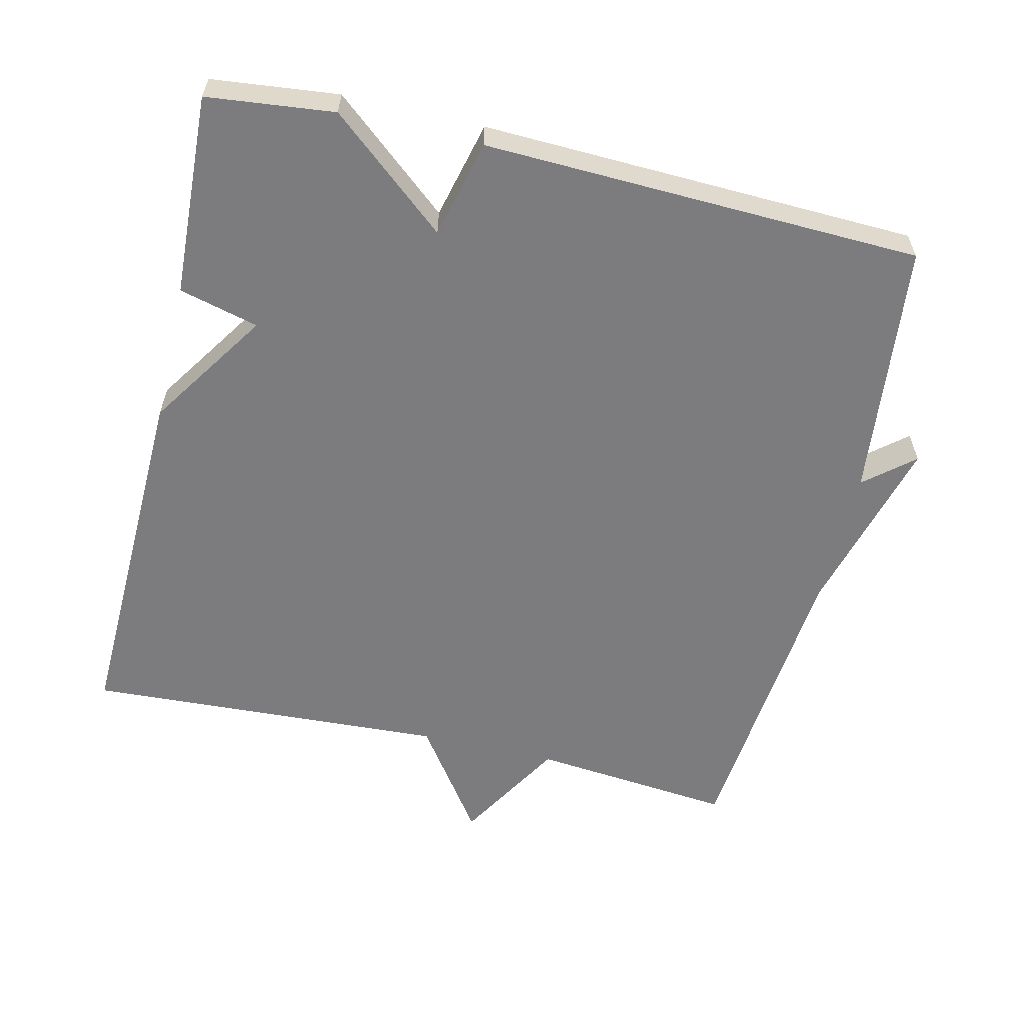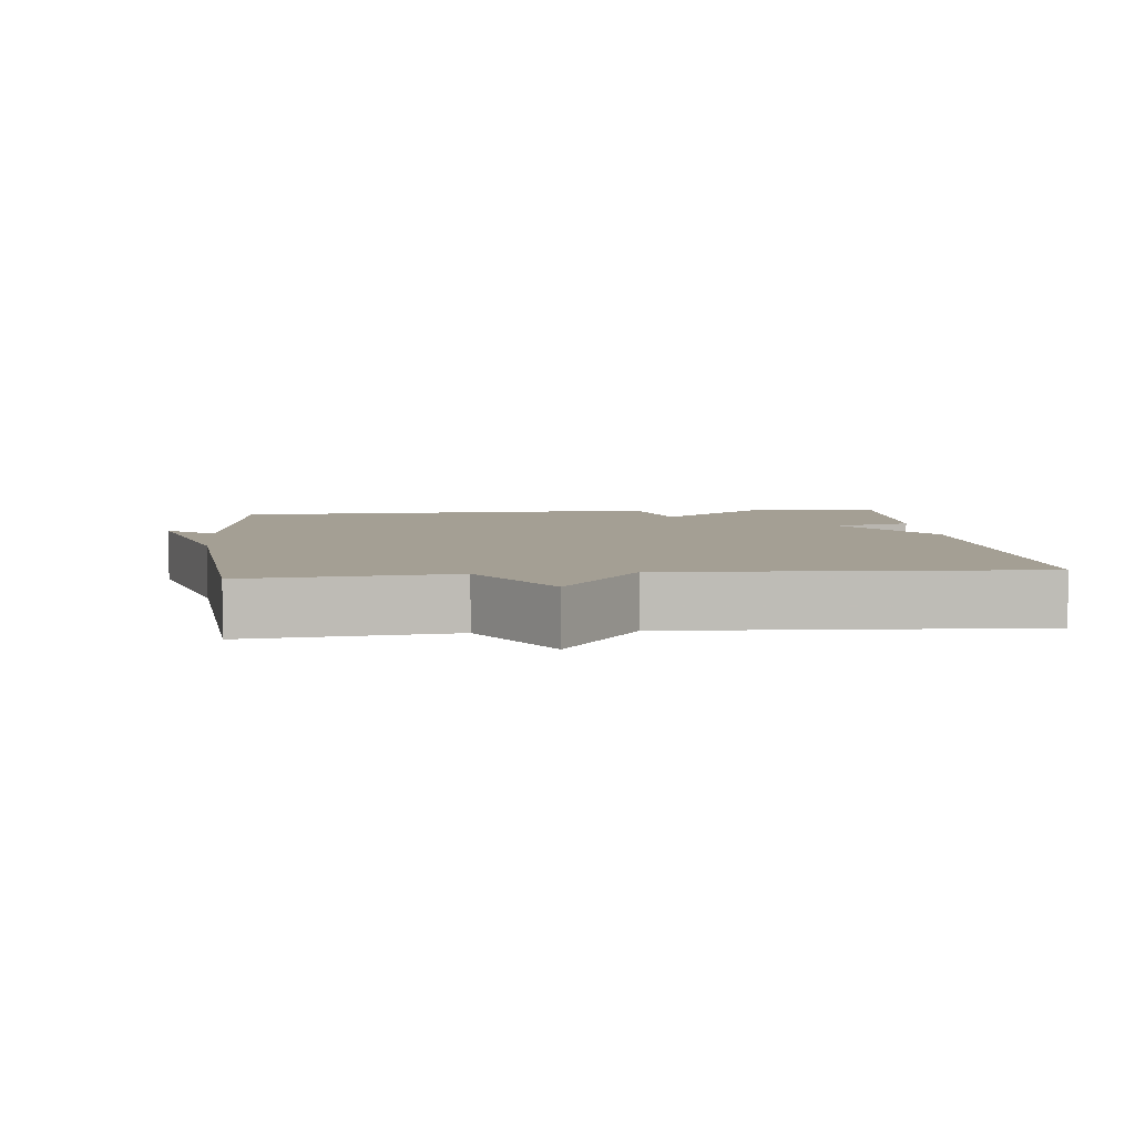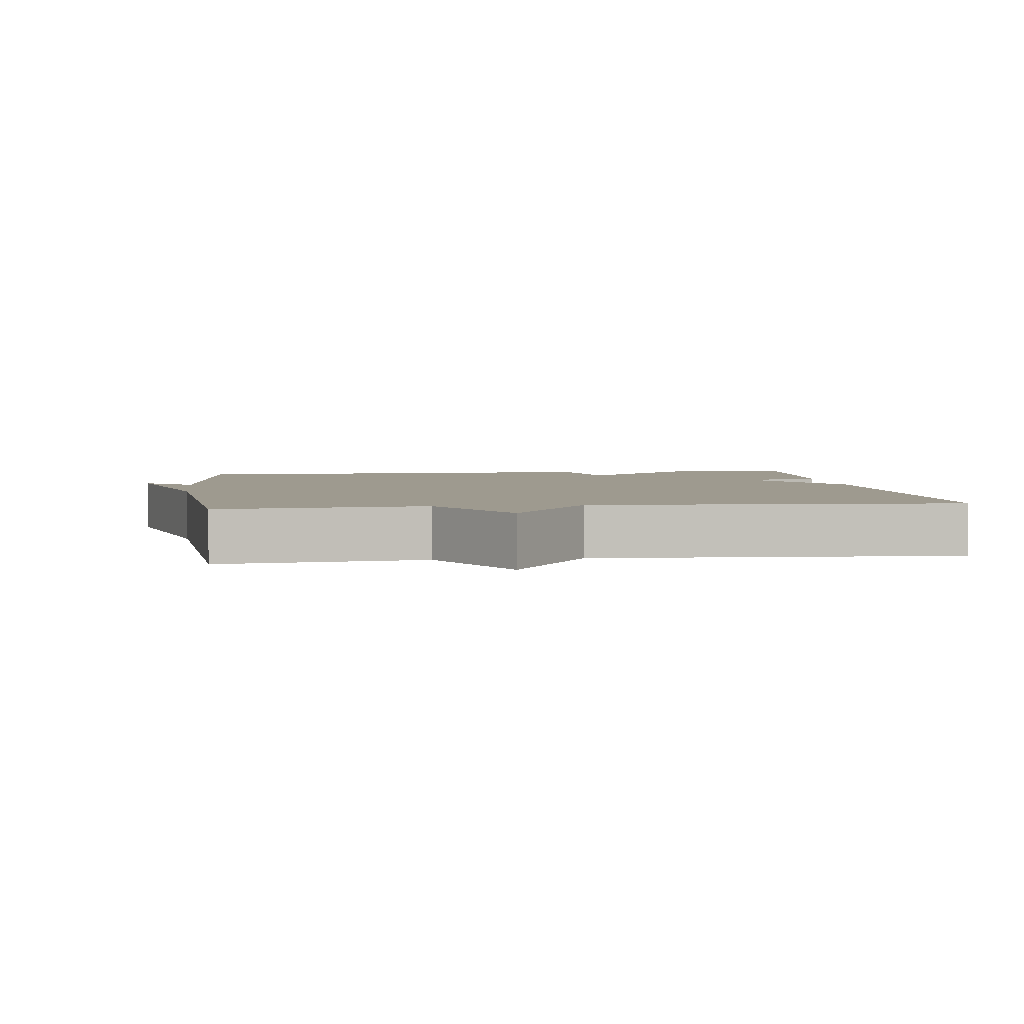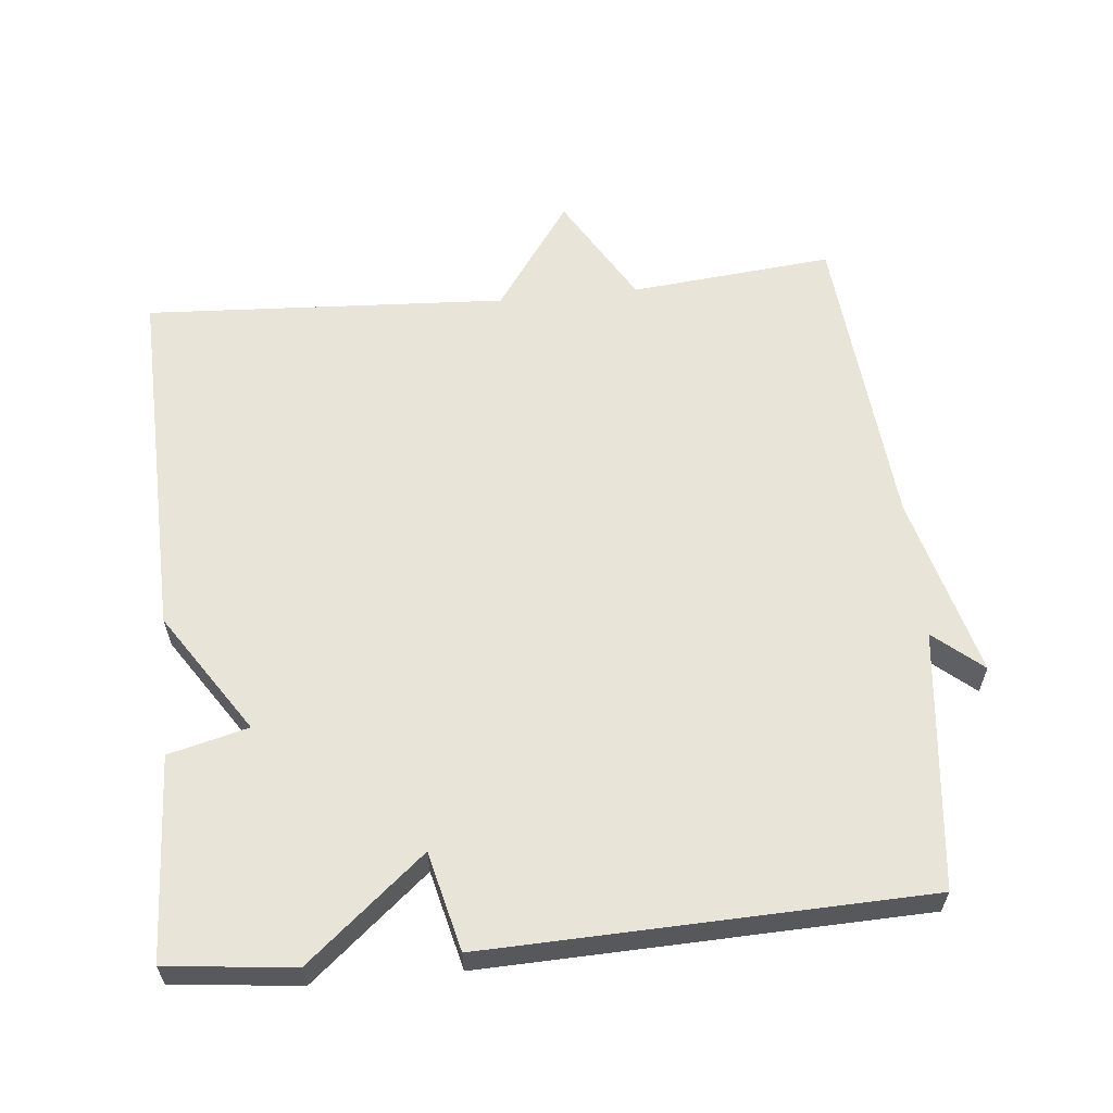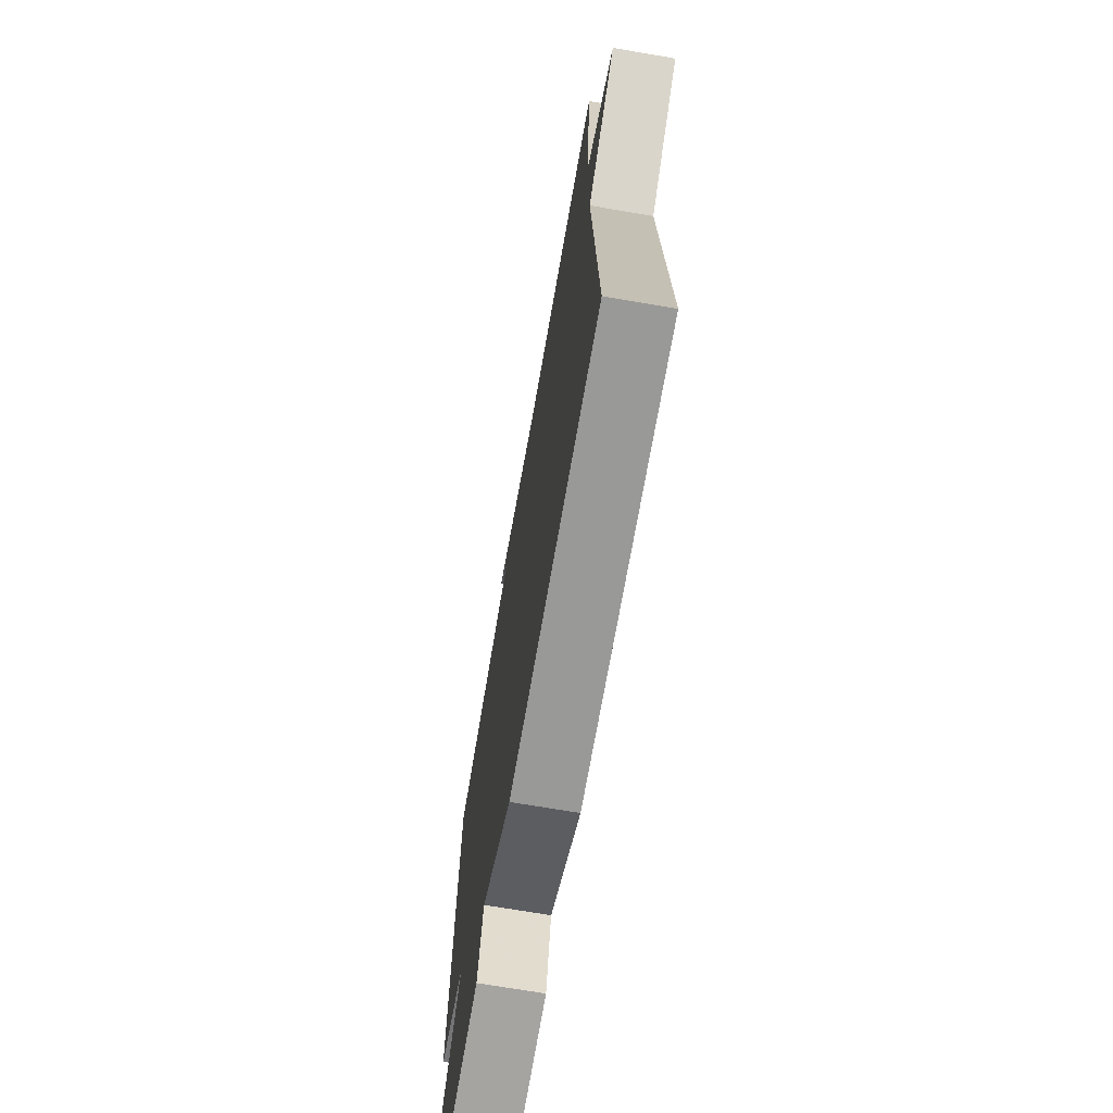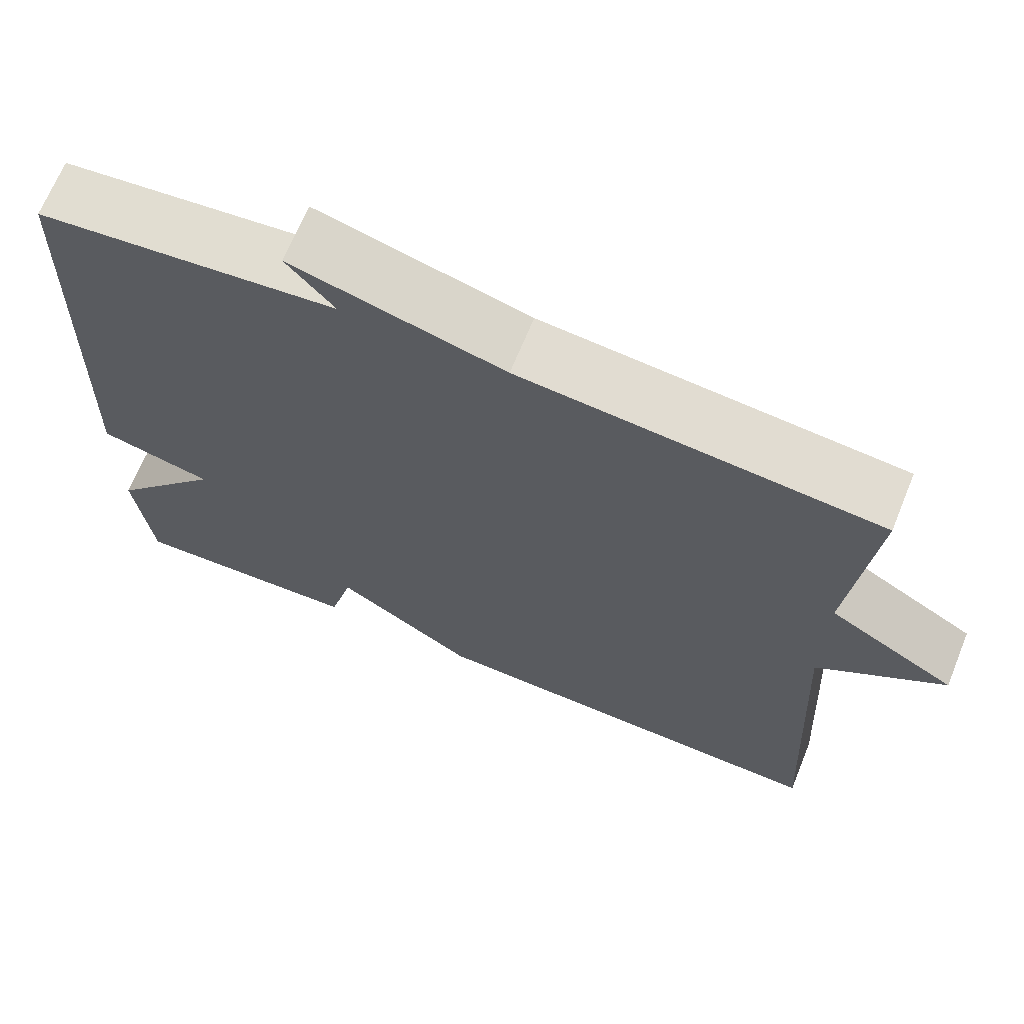
<metadata>
{"format":"obj","ext":"obj","renderer":"f3d","projection":"perspective","resolution":1024,"background":"white","views":[{"elev":-58.9,"azim":-103.3,"up":"+Y"},{"elev":5.6,"azim":84.0,"up":"+Y"},{"elev":3.6,"azim":82.7,"up":"+Y"},{"elev":60.5,"azim":-95.6,"up":"+Y"},{"elev":-70.4,"azim":80.3,"up":"+Z"},{"elev":68.0,"azim":22.2,"up":"+Z"}]}
</metadata>
<code>
v 0.5 0.07 0.5
v 0.472 0.07 0.213
v 0.627 0.07 0.122
v 0.472 0.07 0.013
v 0.5 0.07 -0.5
v -0.013 0.07 -0.486
v -0.184 0.07 -0.373
v -0.213 0.07 -0.486
v -0.5 0.07 -0.5
v -0.52 0.07 -0.32
v -0.381 0.07 -0.154
v -0.52 0.07 -0.12
v -0.5 0.07 0.5
v -0.135 0.07 0.54
v -0.193 0.07 0.609
v 0.065 0.07 0.54
v 0.5 0 0.5
v 0.472 0 0.213
v 0.627 0 0.122
v 0.472 0 0.013
v 0.5 0 -0.5
v -0.013 0 -0.486
v -0.184 0 -0.373
v -0.213 0 -0.486
v -0.5 0 -0.5
v -0.52 0 -0.32
v -0.381 0 -0.154
v -0.52 0 -0.12
v -0.5 0 0.5
v -0.135 0 0.54
v -0.193 0 0.609
v 0.065 0 0.54
f 14 15 16
f 16 1 2
f 14 16 2
f 13 14 2
f 12 13 2
f 11 12 2
f 9 10 11
f 8 9 11
f 7 8 11
f 6 7 11
f 5 6 11
f 4 5 11
f 2 3 4 11
f 32 31 30
f 18 17 32
f 18 32 30
f 18 30 29
f 18 29 28
f 18 28 27
f 27 26 25
f 27 25 24
f 27 24 23
f 27 23 22
f 27 22 21
f 27 21 20
f 27 20 19 18
f 1 17 18 2
f 2 18 19 3
f 3 19 20 4
f 4 20 21 5
f 5 21 22 6
f 6 22 23 7
f 7 23 24 8
f 8 24 25 9
f 9 25 26 10
f 10 26 27 11
f 11 27 28 12
f 12 28 29 13
f 13 29 30 14
f 14 30 31 15
f 15 31 32 16
f 16 32 17 1

</code>
